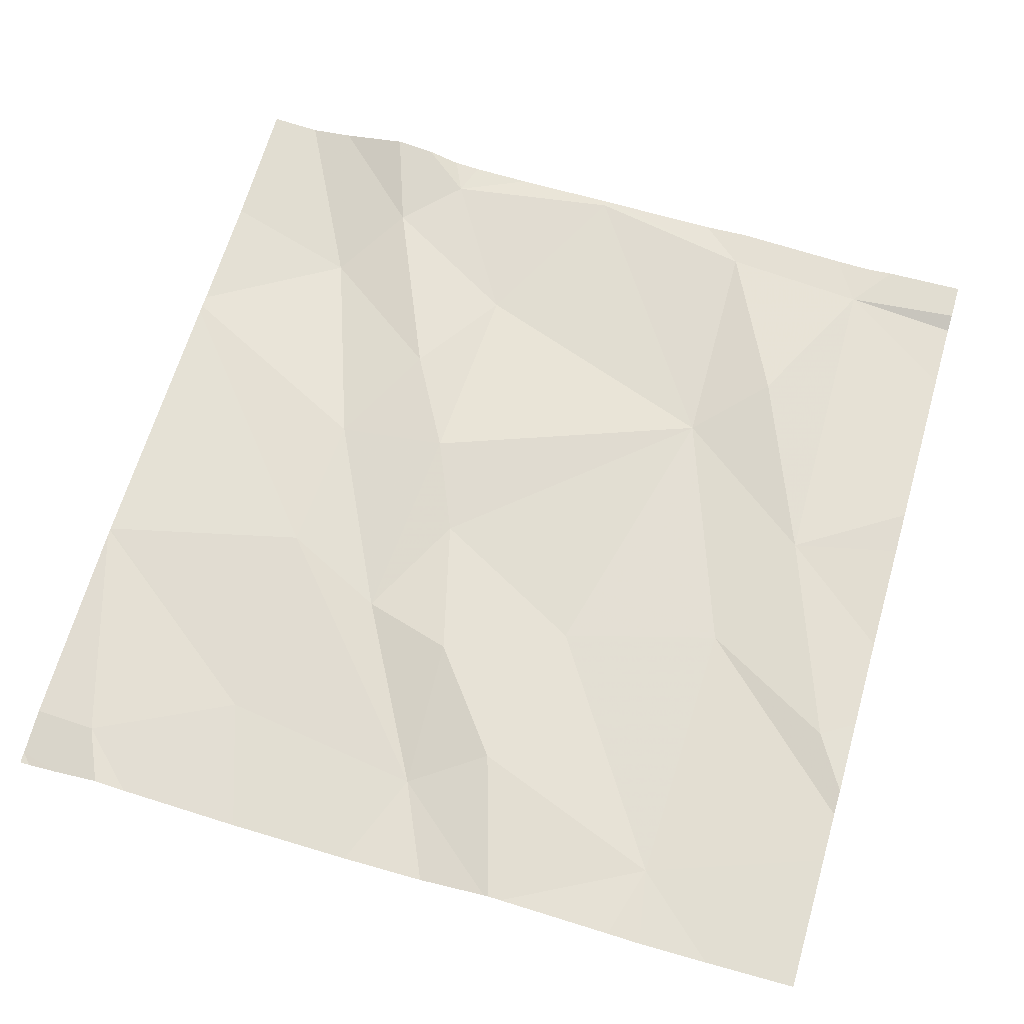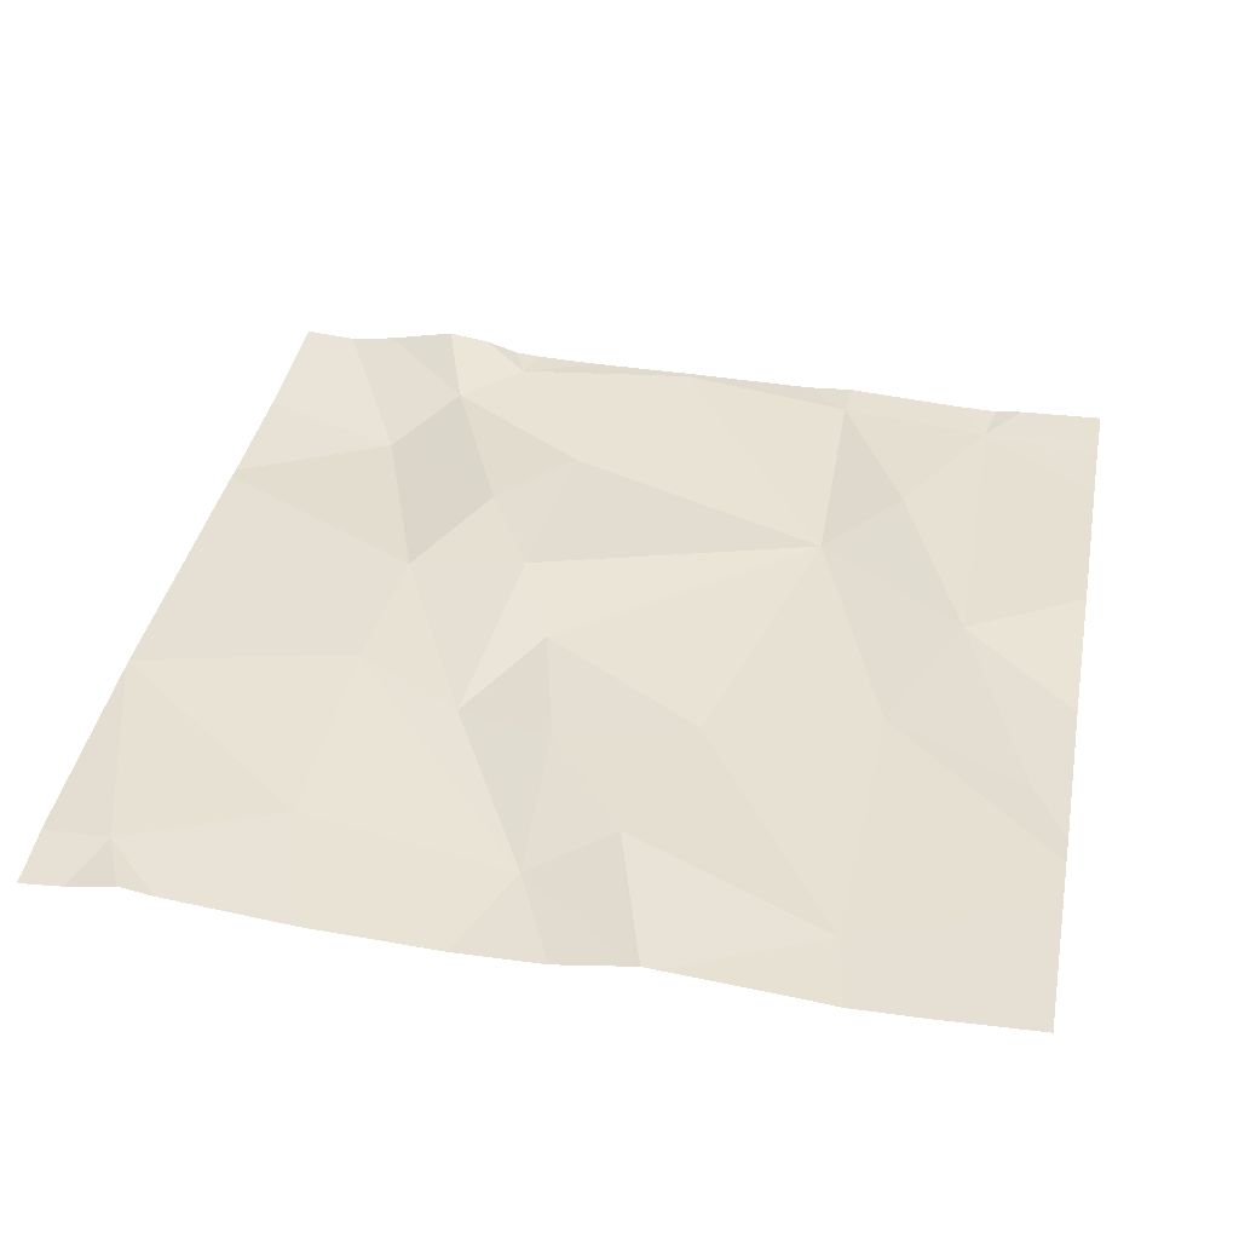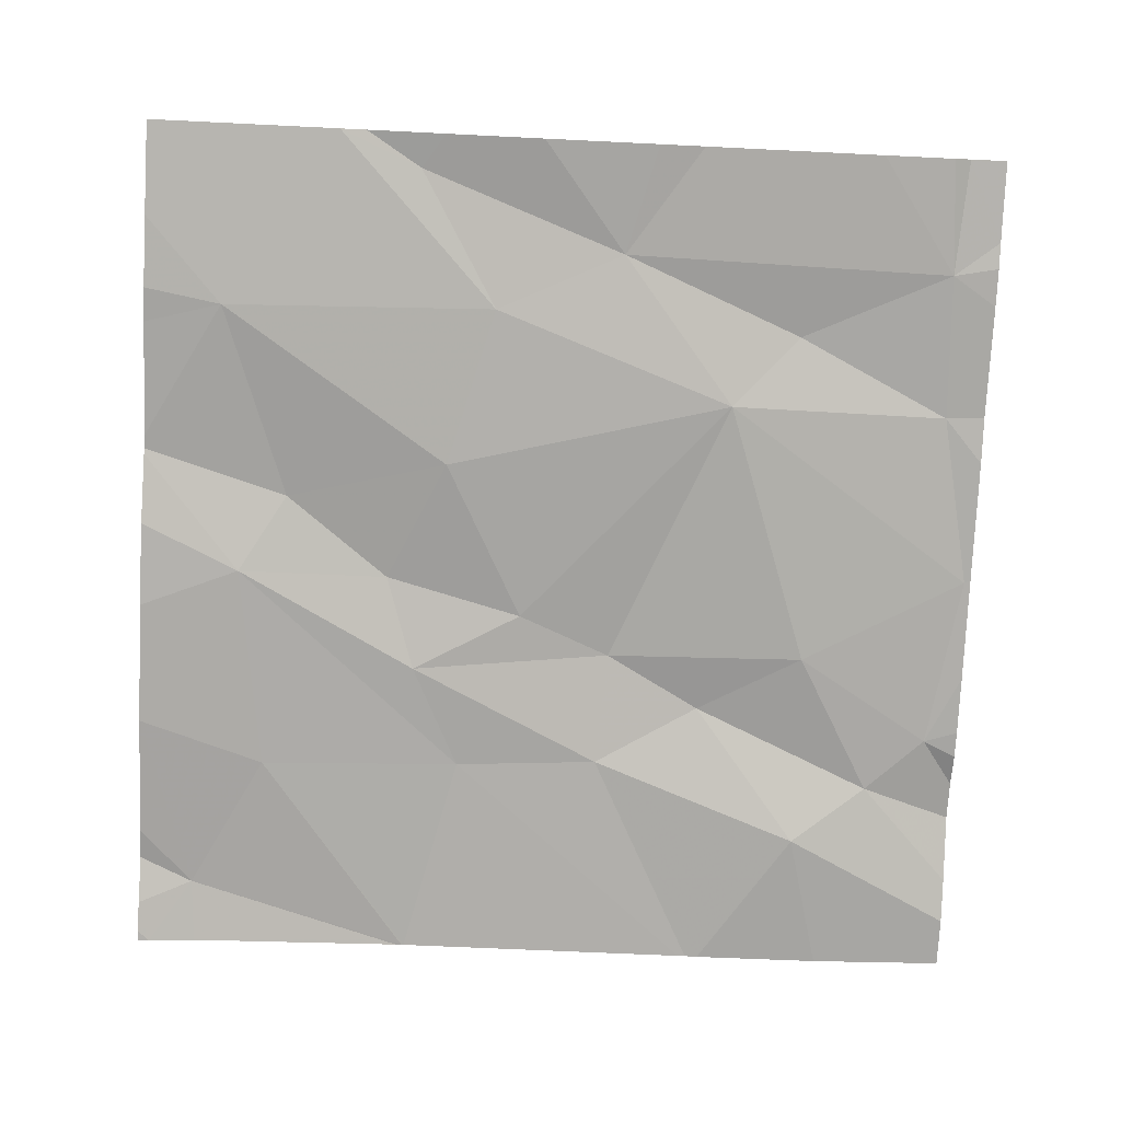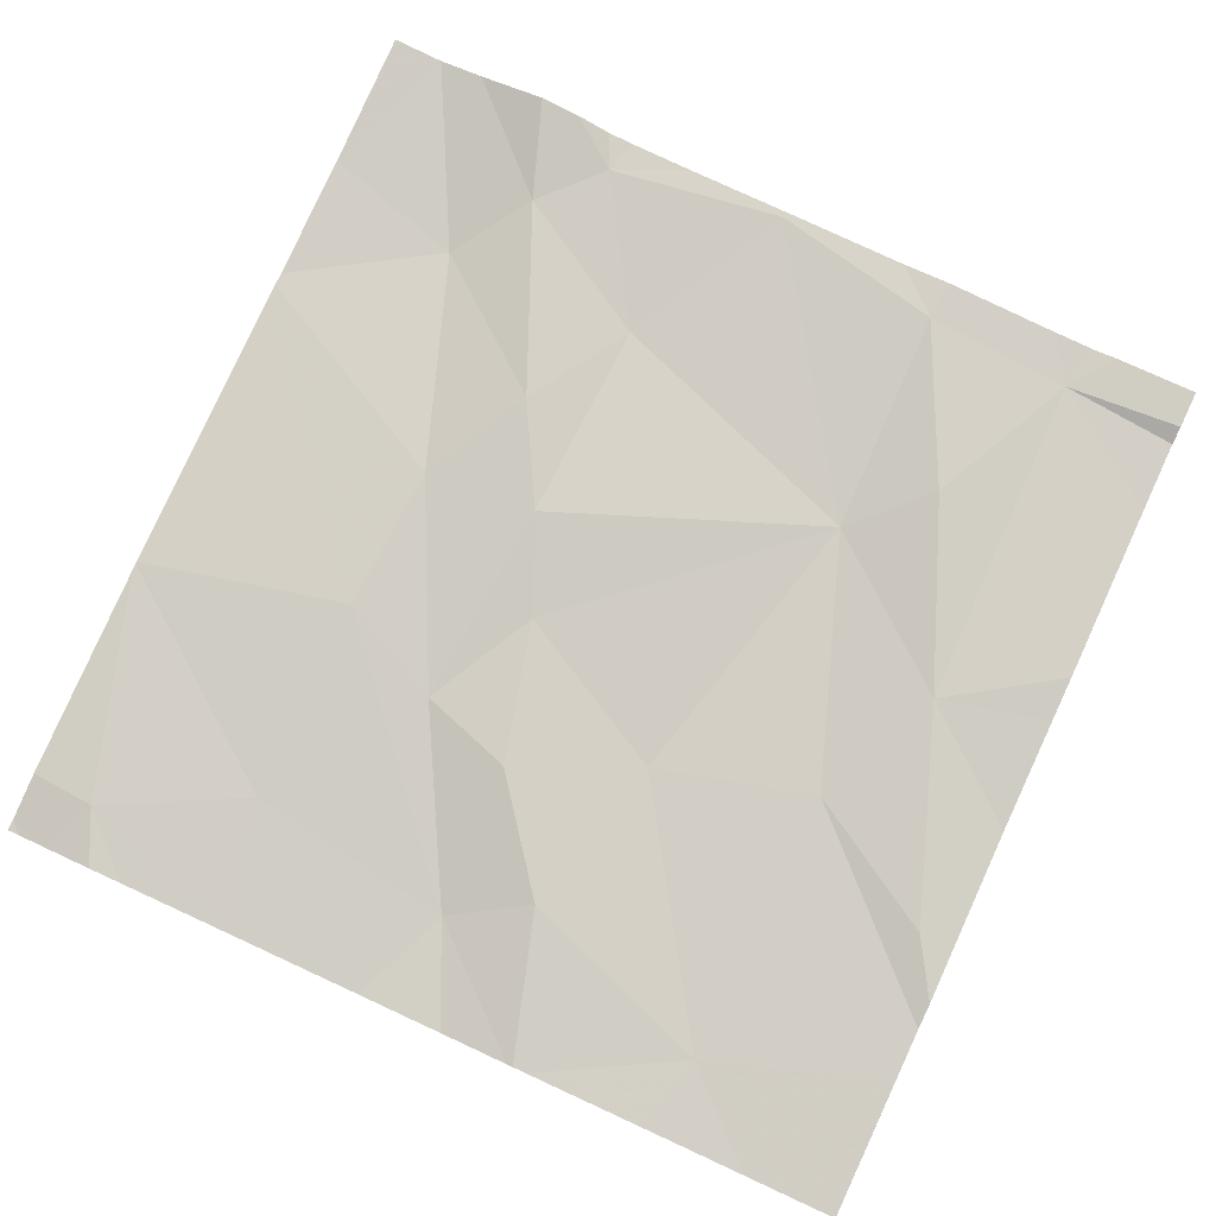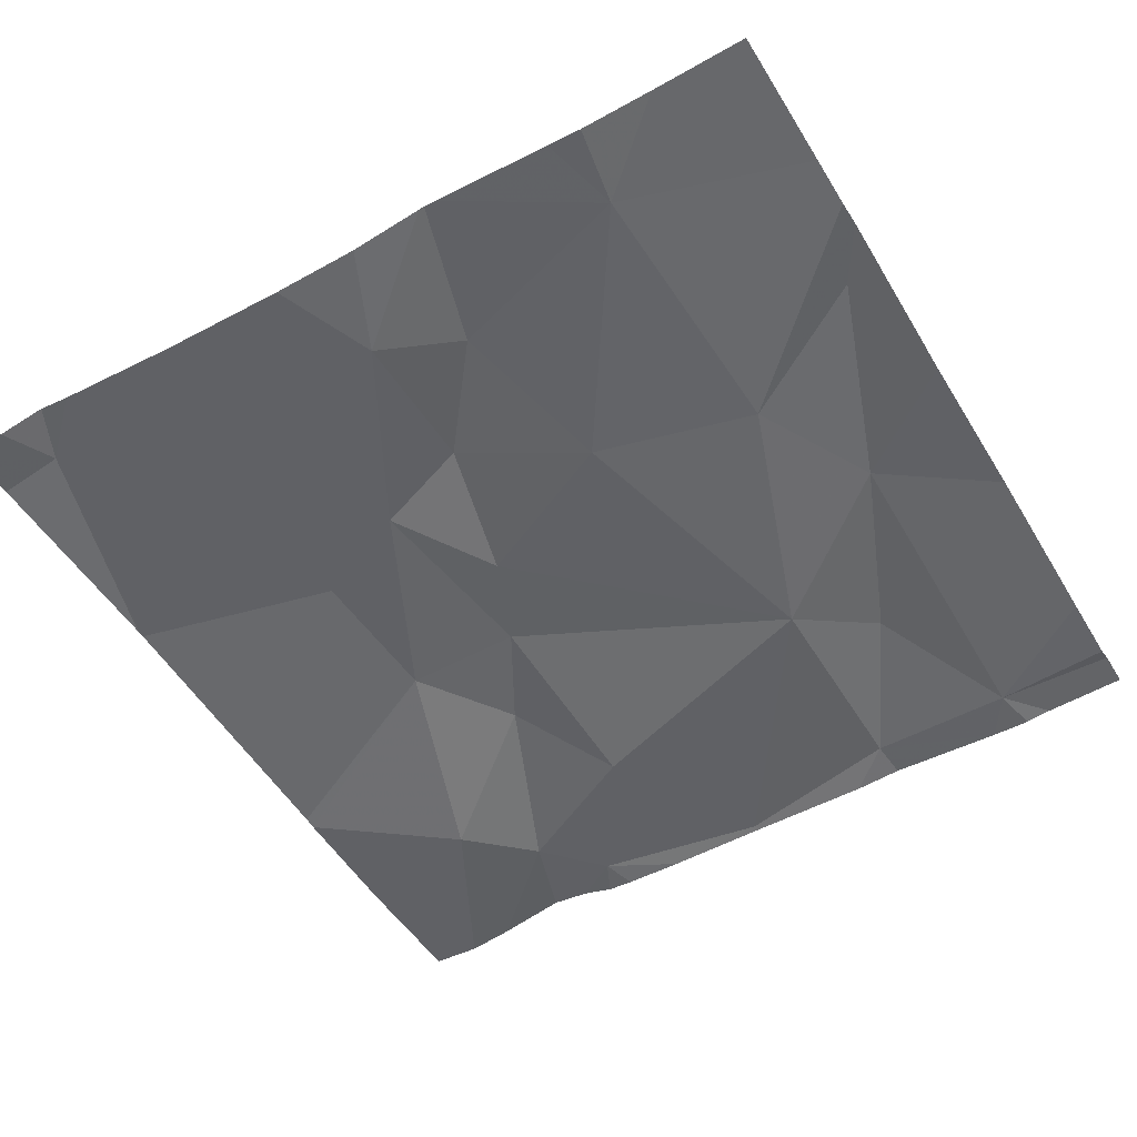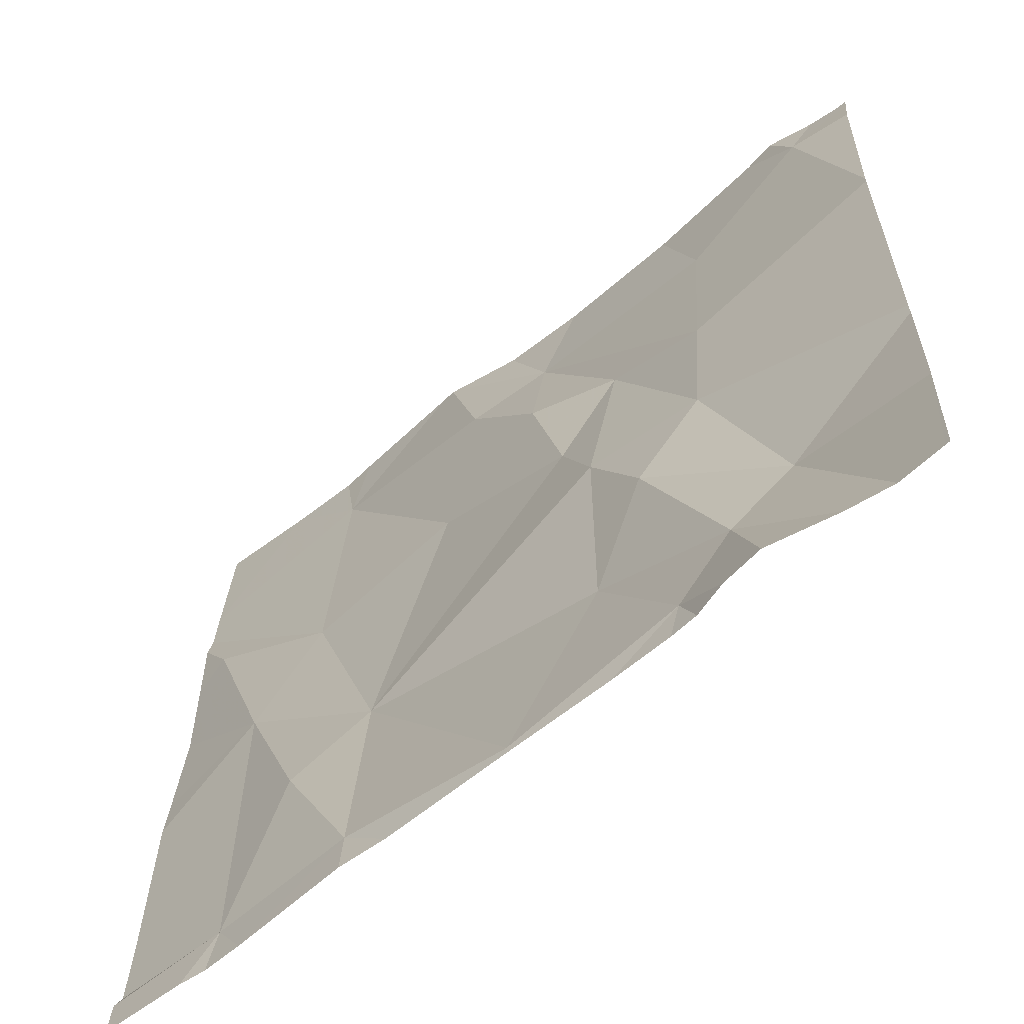
<metadata>
{"format":"obj","ext":"obj","renderer":"f3d","projection":"perspective","resolution":1024,"background":"white","views":[{"elev":64.0,"azim":-163.7,"up":"+Z"},{"elev":36.6,"azim":-169.1,"up":"+Z"},{"elev":-78.7,"azim":-92.8,"up":"+Z"},{"elev":79.4,"azim":-155.3,"up":"+Z"},{"elev":-54.0,"azim":-149.6,"up":"+Z"},{"elev":-62.1,"azim":39.1,"up":"+Y"}]}
</metadata>
<code>
v -125.5 278.3 501
v -124.7 277.6 501
v -125 277.5 501
v -125.5 277.5 501
v -125 278.1 501
v -125.1 277.9 501
v -125.1 277.7 501
v -125.4 277.8 501
v -125.2 277.5 501
v -125 277.5 501
v -125 277.8 501
v -124.9 277.6 501
v -125.3 278.4 501
v -124.8 278.4 501
v -124.8 278.4 501
v -125.2 278.3 501
v -125.2 278.1 501
v -125.2 278.3 501
v -125.1 278 501
v -125.4 277.5 501
v -125.5 278 501
v -124.7 277.8 501
v -125.3 278.1 501
v -124.8 278.4 501
v -125.6 278.1 501
v -124.9 278.3 501
v -124.9 278.1 501
v -124.9 277.9 501
v -125.4 277.5 501
v -125.4 277.7 501
v -125.5 277.9 501
v -124.9 277.5 501.1
v -124.9 277.7 501
v -125.2 278.4 501
v -125 277.5 501
v -125.5 278.4 501
v -125.5 277.5 501
v -125 278.4 501
v -125.1 278.4 501
v -124.7 278.1 501
v -124.7 278.4 501
v -124.7 278.1 501
v -124.7 278.4 501
v -124.7 278.1 501
v -125.7 278.3 501
v -125.7 278.2 501
v -125.7 278.2 501
v -125.3 278.4 501
v -125.7 277.5 501
v -125.7 278 501
v -125.7 278.1 501
v -125.7 277.8 501
v -125.7 277.9 501
v -125.7 277.6 501
v -125.3 278.4 501
v -125.7 277.5 501
v -124.7 277.8 501
v -124.7 277.8 501
v -125.4 278.4 501
v -125.1 277.5 501
v -125.2 277.5 501
v -124.8 277.5 501
v -124.9 277.5 501.1
v -125.3 277.5 501
v -124.8 277.5 501
v -125.5 277.5 501
v -125.6 277.5 501
v -124.7 277.5 501
v -125.7 277.5 501
v -124.7 277.5 501
v -124.8 278.4 501
v -124.7 278.4 501
v -125.6 278.4 501
v -125.7 278.4 501
v -124.7 278.4 501
f 61 9 29
f 21 23 1
f 73 1 36
f 6 28 5
f 5 19 6
f 8 9 7
f 26 27 44
f 11 6 7
f 6 8 7
f 10 12 7
f 9 10 7
f 29 37 4
f 7 12 11
f 16 17 5
f 16 18 17
f 18 23 17
f 8 6 19
f 71 24 15
f 18 16 13
f 21 25 31
f 21 1 45
f 60 10 9
f 19 17 23
f 39 26 38
f 41 24 43
f 25 21 46
f 48 18 55
f 1 23 18
f 21 8 23
f 26 16 27
f 27 5 28
f 5 27 16
f 27 28 57
f 38 24 71
f 24 26 40
f 11 28 6
f 17 19 5
f 8 30 29
f 8 29 9
f 30 31 37
f 31 30 8
f 28 33 22
f 33 28 11
f 60 9 61
f 61 29 64
f 15 24 14
f 33 12 62
f 14 24 41
f 30 37 29
f 12 10 32
f 3 10 60
f 31 8 21
f 11 12 33
f 38 26 24
f 23 8 19
f 50 25 51
f 58 27 57
f 57 28 22
f 37 31 52
f 35 10 3
f 2 33 65
f 55 18 13
f 45 1 73
f 13 16 34
f 22 33 2
f 42 24 40
f 46 21 45
f 32 10 35
f 47 25 46
f 67 49 69
f 43 24 42
f 20 29 4
f 49 37 56
f 50 31 25
f 40 26 44
f 44 27 58
f 51 25 47
f 52 31 53
f 4 37 66
f 14 41 75
f 53 31 50
f 54 37 52
f 34 16 39
f 56 37 54
f 62 12 63
f 39 16 26
f 63 12 32
f 36 1 59
f 64 29 20
f 65 33 62
f 66 37 67
f 67 37 49
f 59 1 48
f 48 1 18
f 68 2 65
f 70 2 68
f 74 45 73
f 75 41 72

</code>
